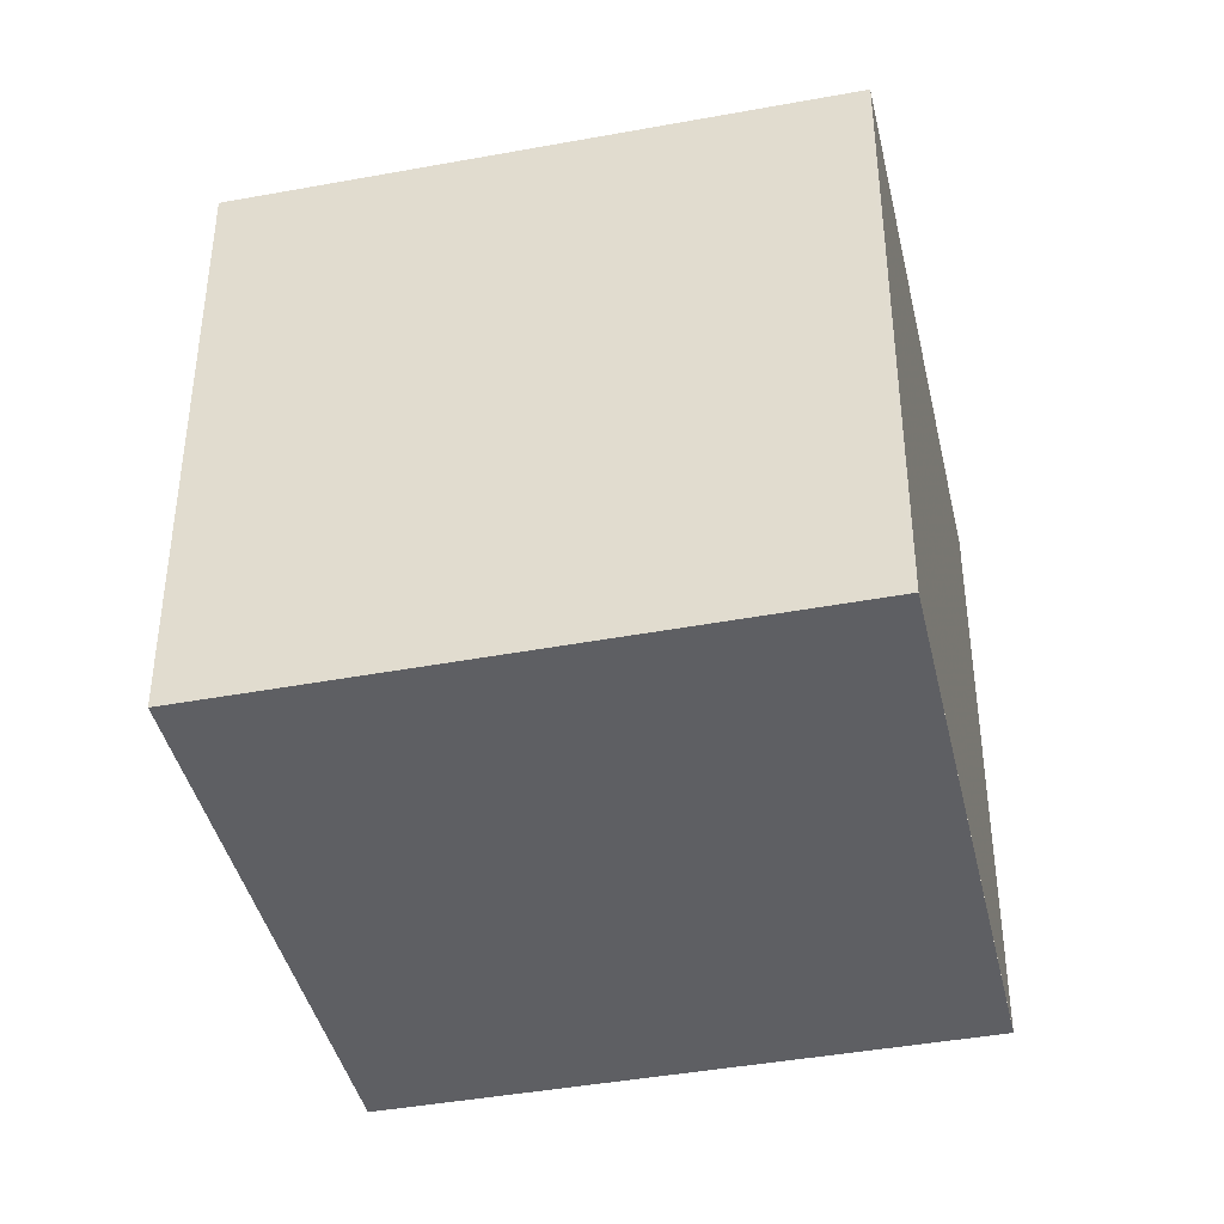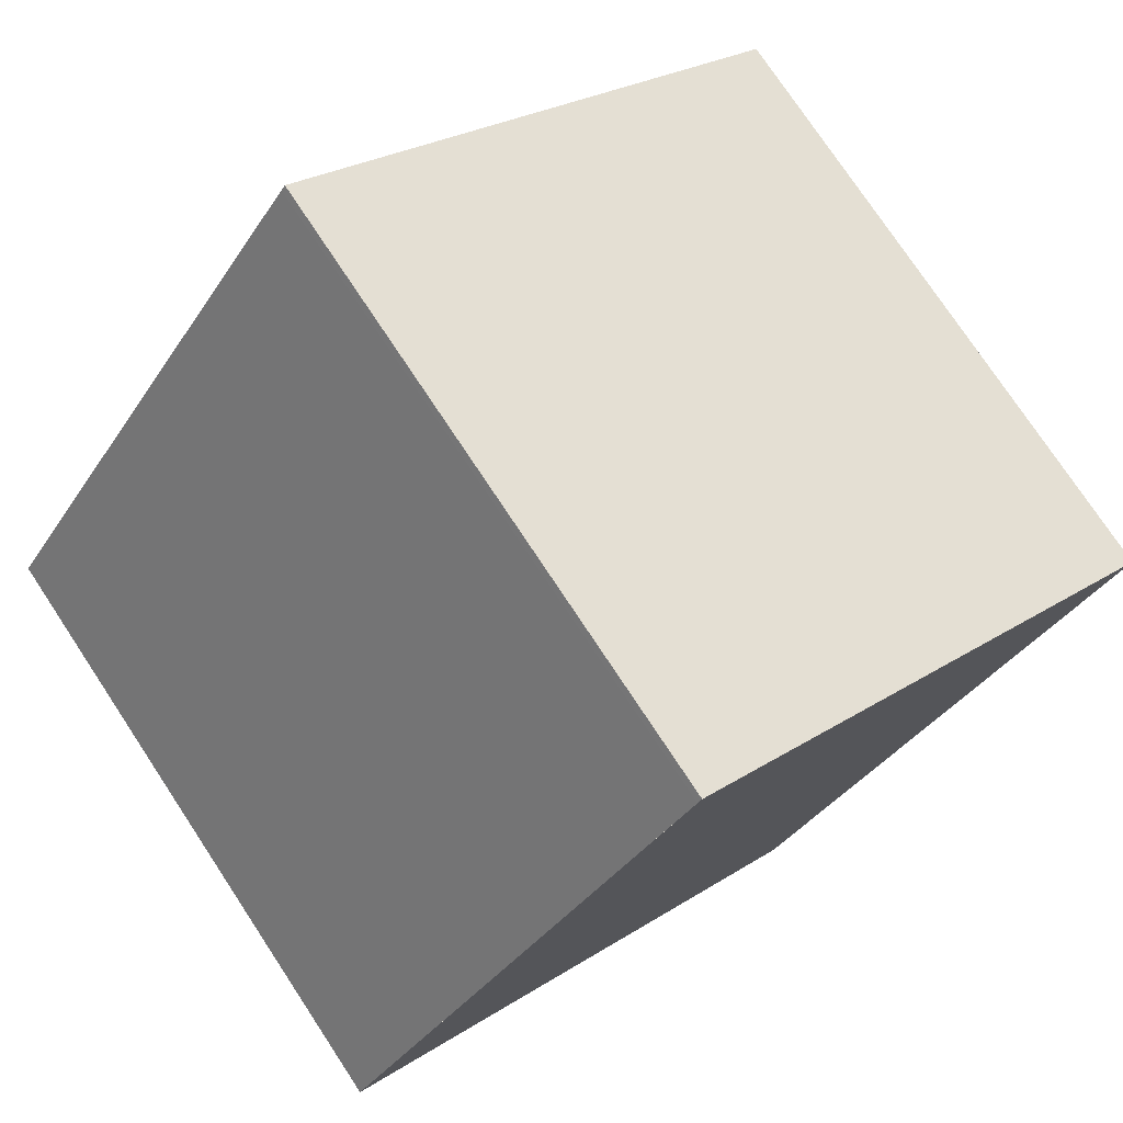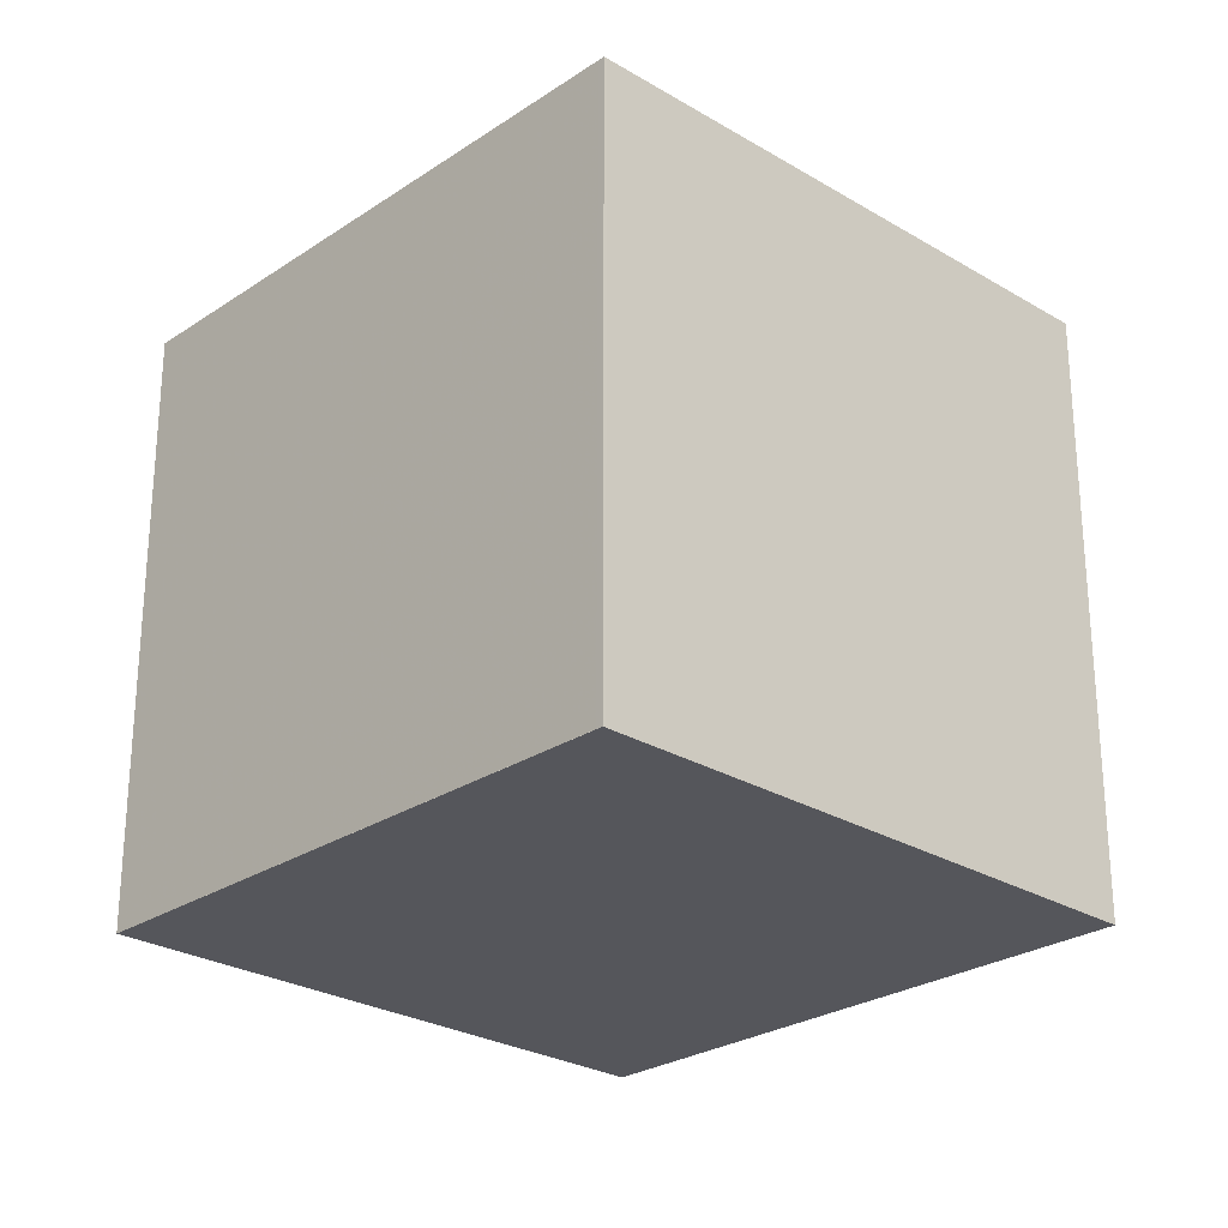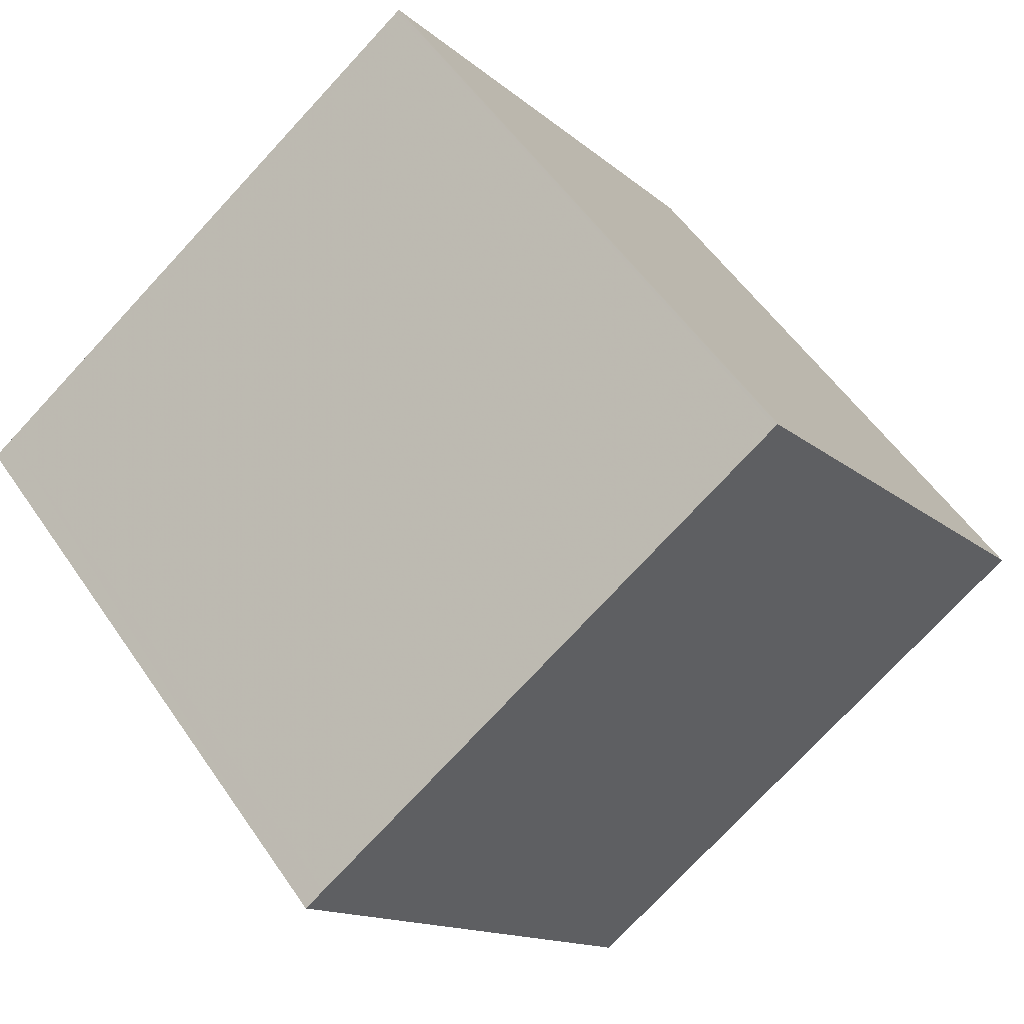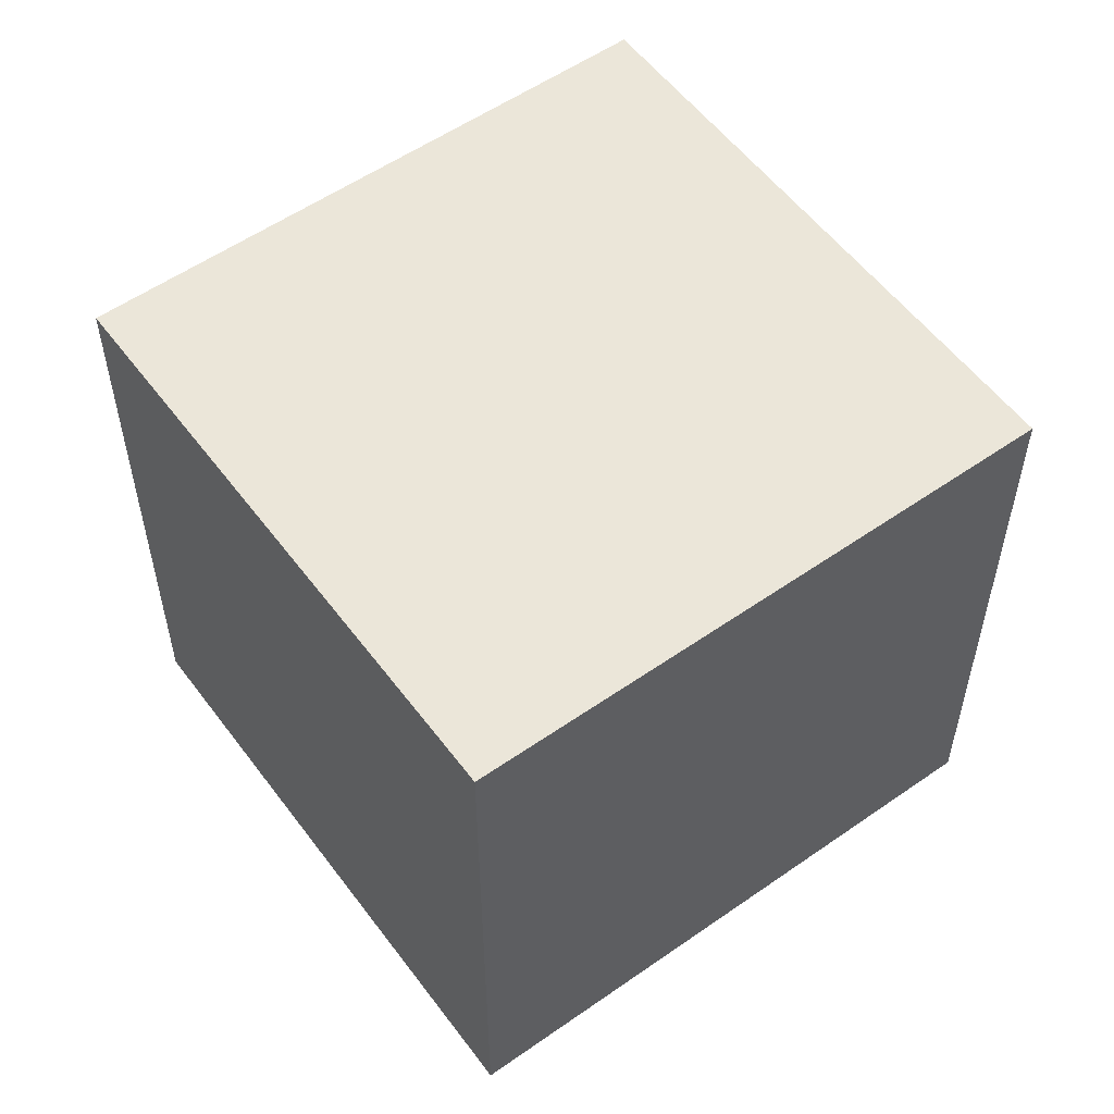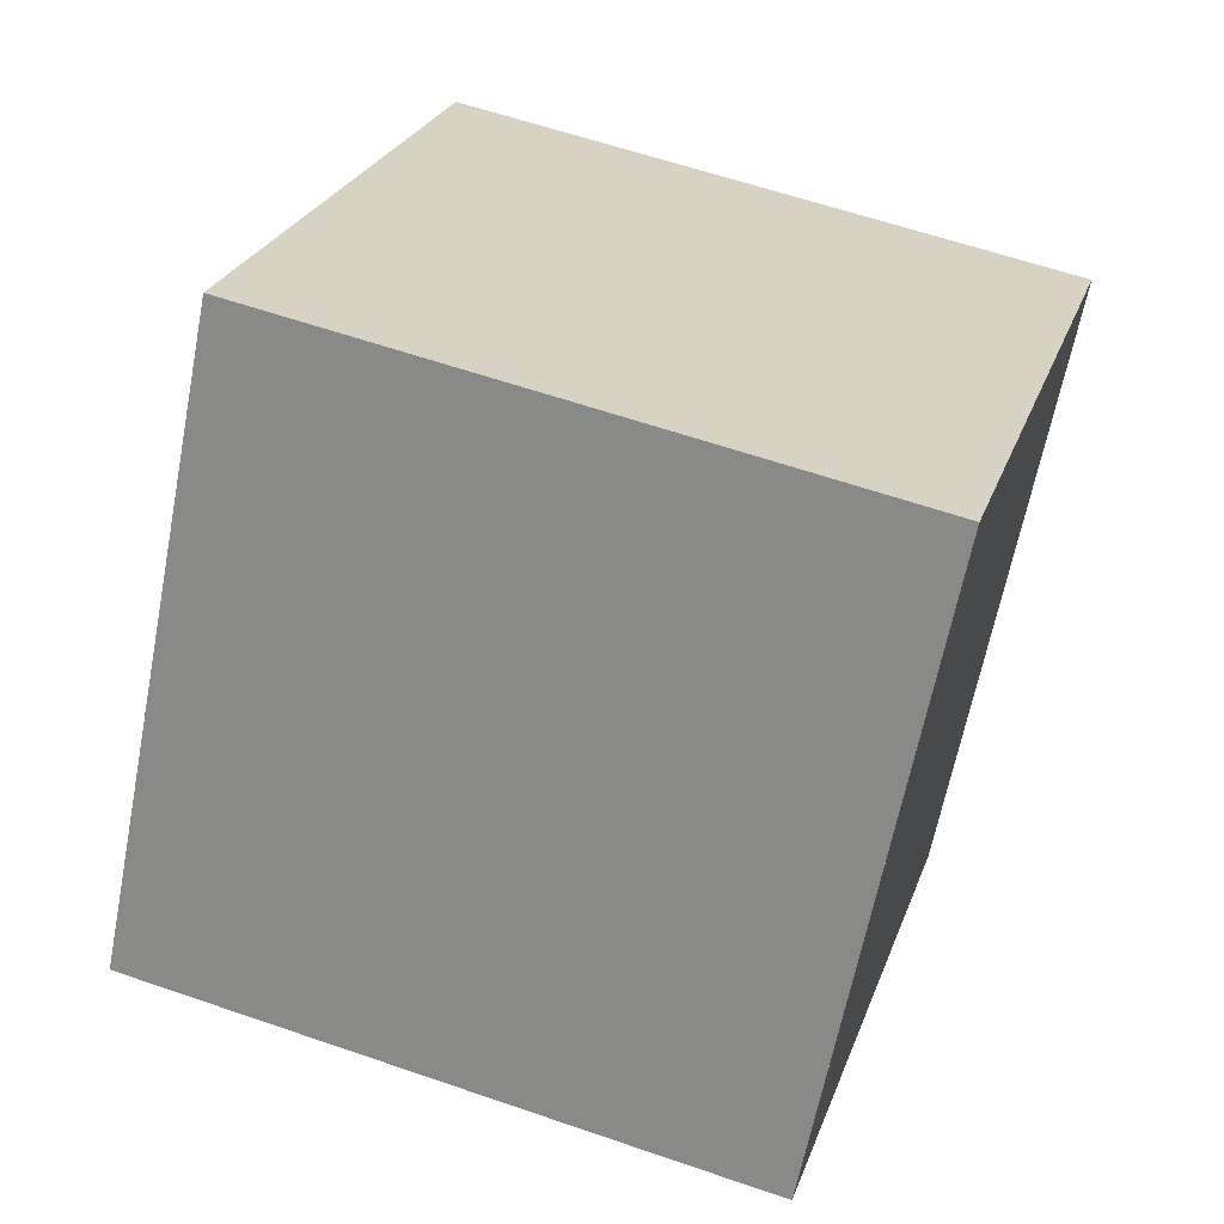
<metadata>
{"format":"obj","ext":"obj","renderer":"f3d","projection":"perspective","resolution":1024,"background":"white","views":[{"elev":-41.5,"azim":48.0,"up":"+Z"},{"elev":76.1,"azim":146.5,"up":"+Y"},{"elev":-26.3,"azim":171.5,"up":"+Z"},{"elev":54.7,"azim":-33.7,"up":"+Y"},{"elev":56.0,"azim":-91.0,"up":"+Z"},{"elev":60.2,"azim":109.5,"up":"+Y"}]}
</metadata>
<code>
v -2385 -1405 2.538
v -2386 -1403 2.553
v -2384 -1402 2.532
v -2383 -1404 2.516
v -2386 -1403 2.553
v -2384 -1402 2.532
v -2384 -1402 2.532
v -2384 -1402 2.532
v -2383 -1404 2.517
v -2386 -1403 2.552
v -2386 -1403 2.552
v -2385 -1405 2.537
v -2386 -1403 2.553
v -2385 -1405 2.538
v -2385 -1405 0
v -2386 -1403 0
v -2386 -1403 2.552
v -2386 -1403 2.553
v -2386 -1403 0
v -2386 -1403 -4.441e-16
v -2384 -1402 2.532
v -2384 -1402 2.532
v -2384 -1402 0
v -2384 -1402 -4.441e-16
v -2383 -1404 2.517
v -2383 -1404 2.516
v -2383 -1404 -4.441e-16
v -2383 -1404 0
v -2386 -1403 2.553
v -2386 -1403 2.553
v -2386 -1403 0
v -2386 -1403 0
v -2383 -1404 2.516
v -2384 -1402 2.532
v -2384 -1402 -4.441e-16
v -2383 -1404 -4.441e-16
v -2384 -1402 2.532
v -2384 -1402 2.532
v -2384 -1402 0
v -2384 -1402 0
v -2385 -1405 2.537
v -2383 -1404 2.517
v -2383 -1404 0
v -2385 -1405 0
v -2384 -1402 2.532
v -2386 -1403 2.552
v -2386 -1403 -4.441e-16
v -2384 -1402 0
v -2385 -1405 2.538
v -2385 -1405 2.537
v -2385 -1405 0
v -2385 -1405 0
v -2385 -1405 0
v -2386 -1403 0
v -2384 -1402 0
v -2383 -1404 0
f 7 6 4 9
f 8 3 6 7
f 11 8 7 10
f 10 7 9 12
f 10 5 2 11
f 12 1 5 10
f 14 15 16 13
f 18 19 20 17
f 22 23 24 21
f 26 27 28 25
f 30 31 32 29
f 34 35 36 33
f 38 39 40 37
f 42 43 44 41
f 46 47 48 45
f 50 51 52 49
f 54 55 56 53

</code>
